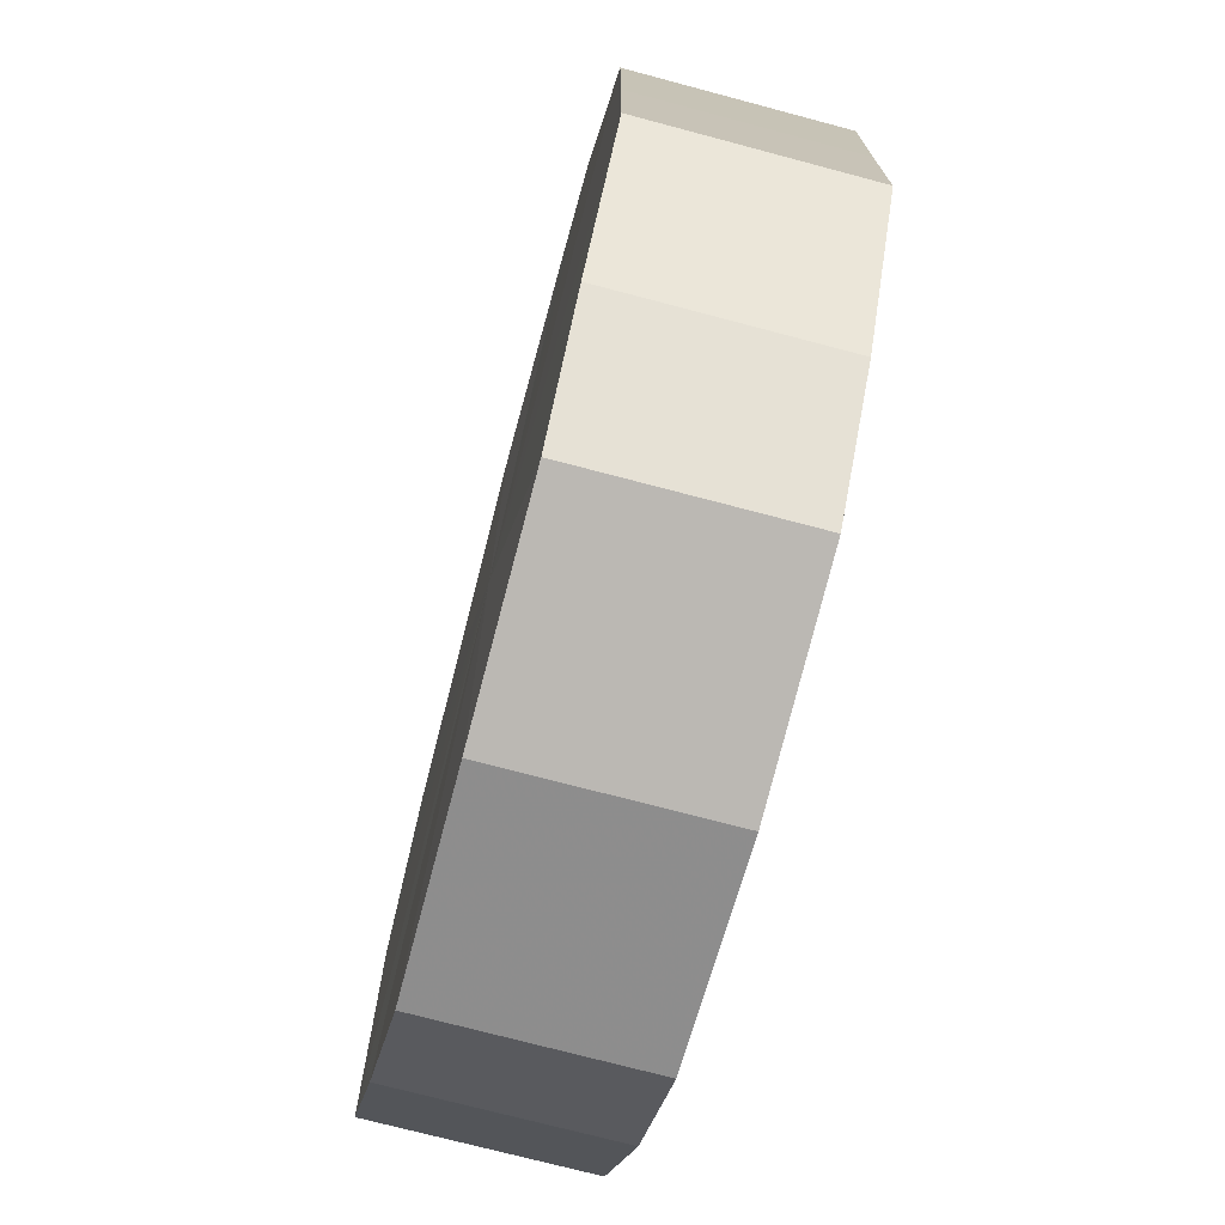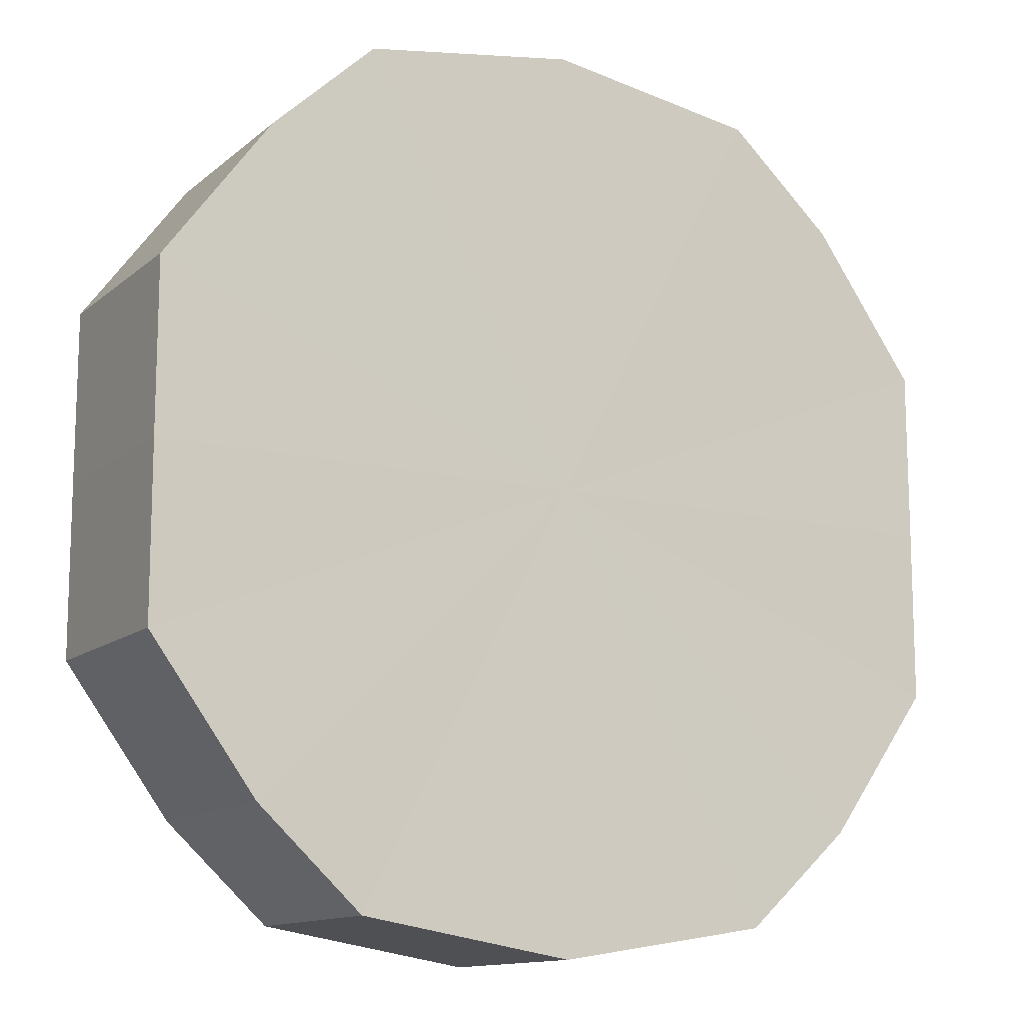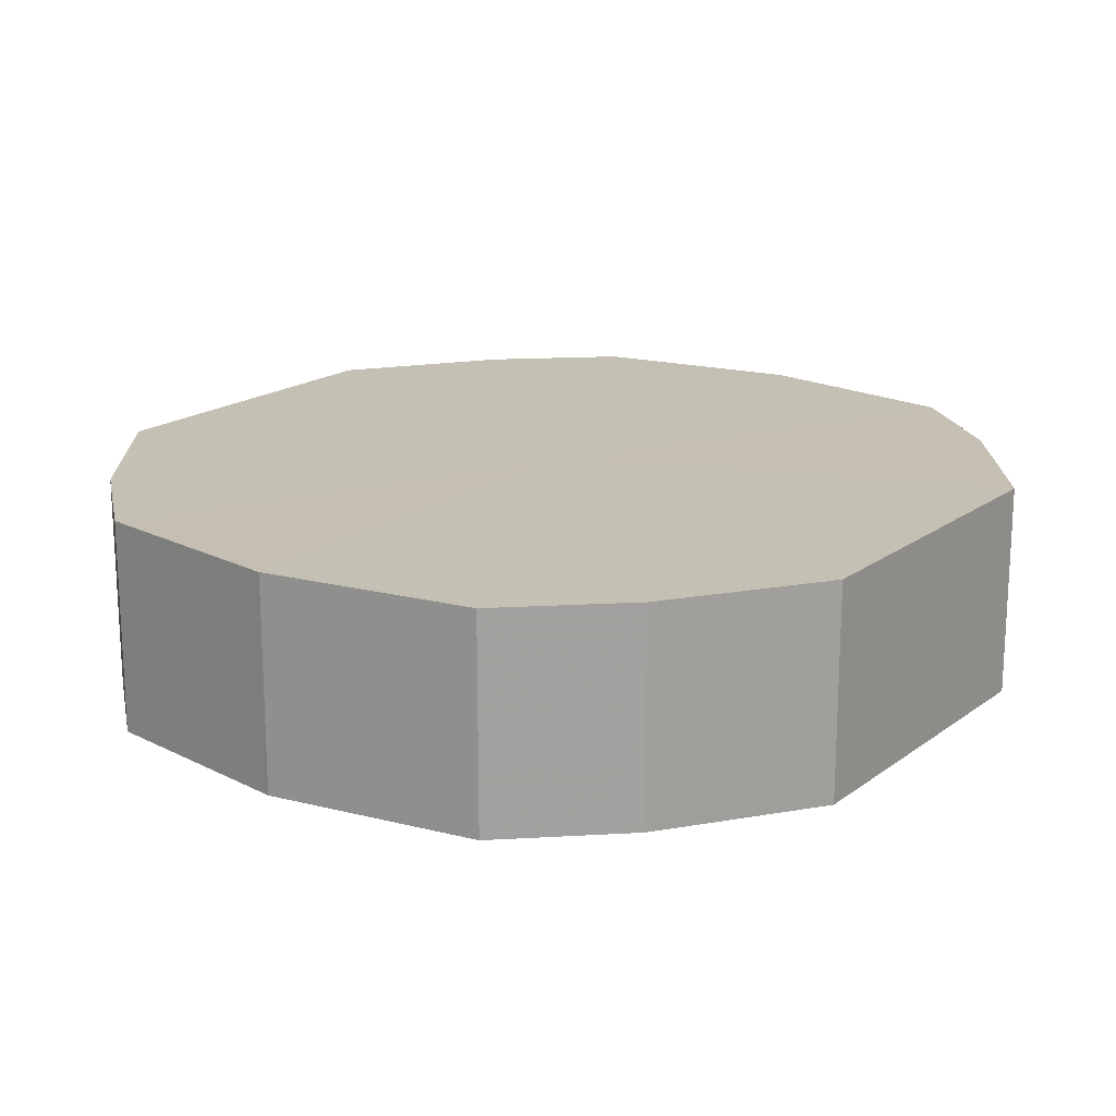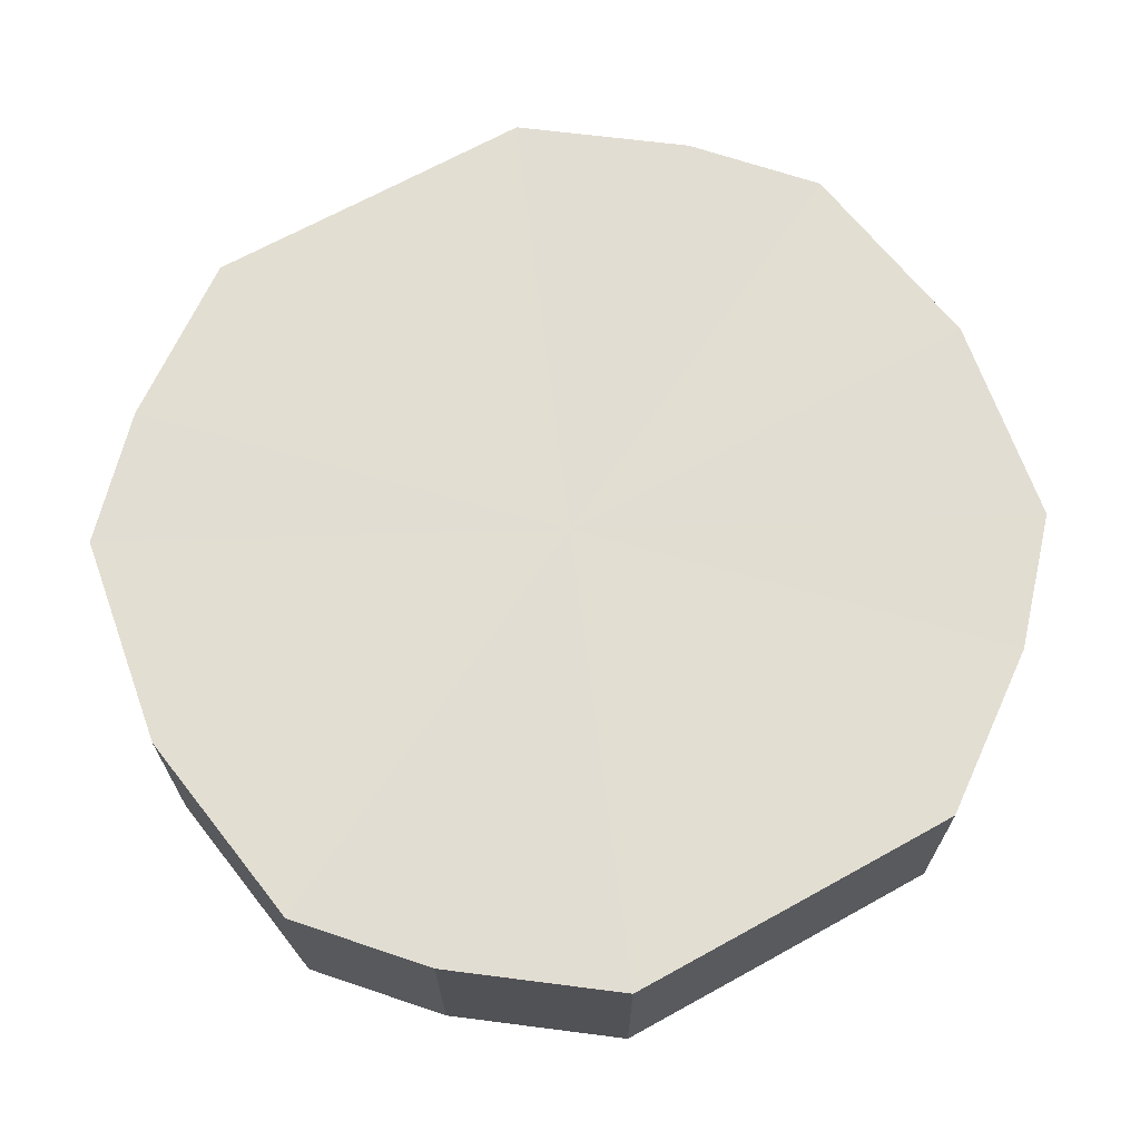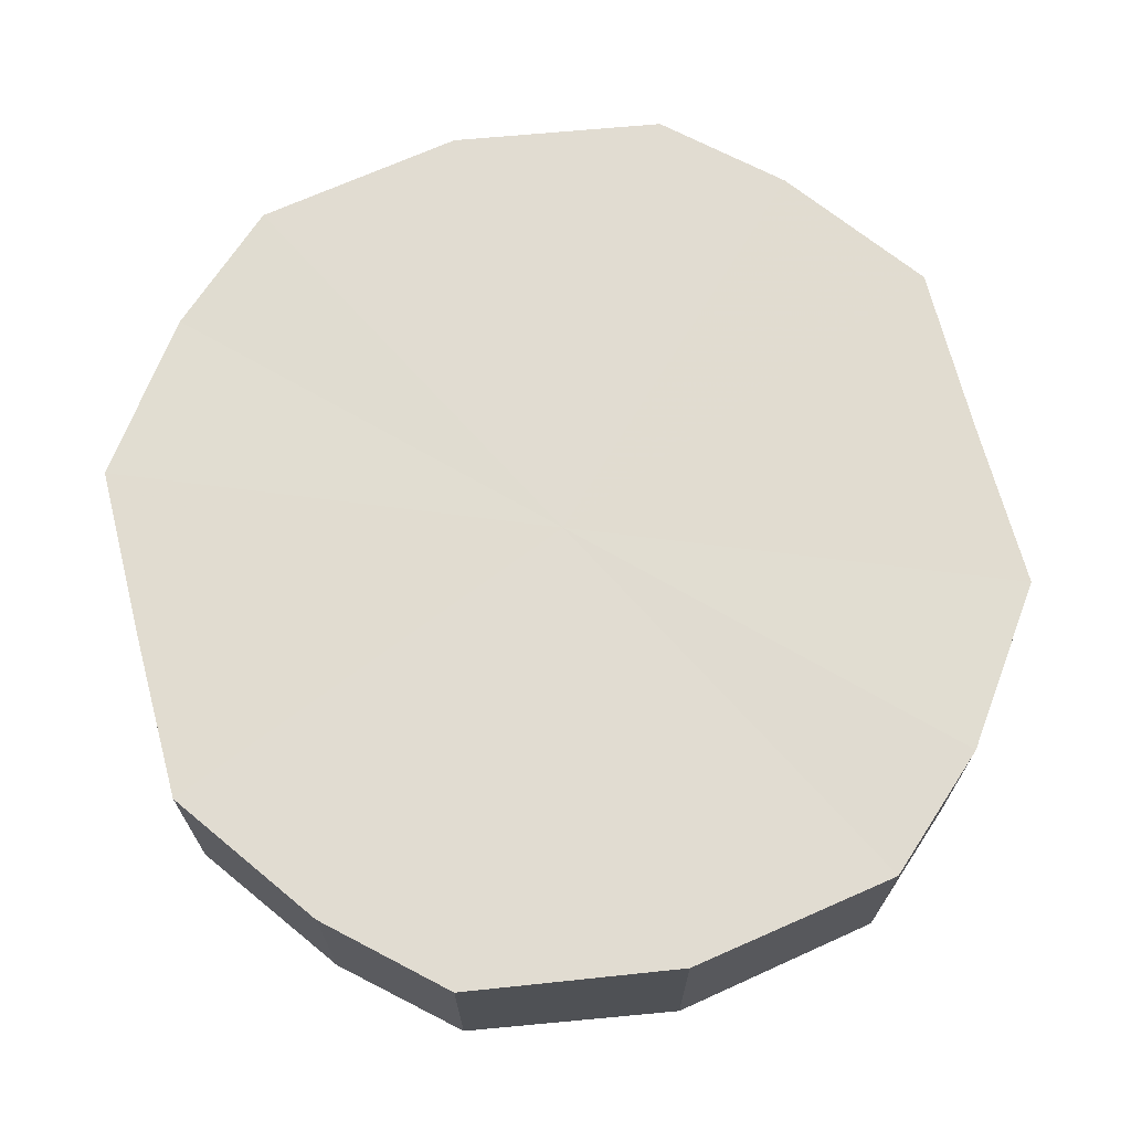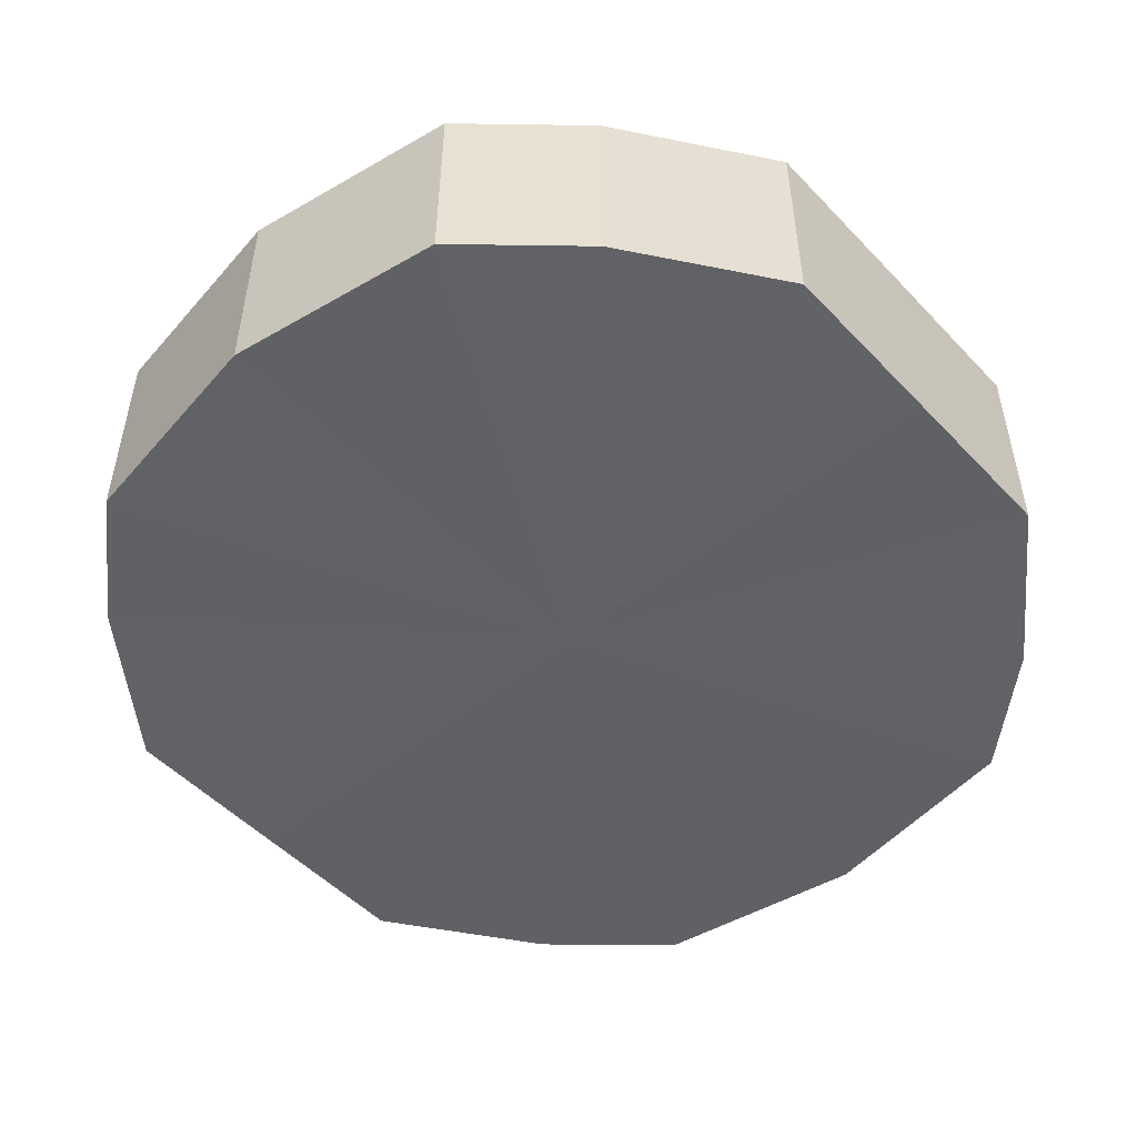
<metadata>
{"format":"obj","ext":"obj","renderer":"f3d","projection":"perspective","resolution":1024,"background":"white","views":[{"elev":-73.7,"azim":-104.9,"up":"+Z"},{"elev":-12.7,"azim":150.5,"up":"+Z"},{"elev":18.1,"azim":35.5,"up":"+Y"},{"elev":68.0,"azim":61.0,"up":"+Y"},{"elev":69.3,"azim":-14.8,"up":"+Y"},{"elev":-50.4,"azim":-138.5,"up":"+Y"}]}
</metadata>
<code>
o 8419
v 2175 1869 7.375
v 2175 1869 7.391
v 2175 1869 7.375
v 2175 1869 7.405
v 2175 1869 7.391
v 2175 1869 7.359
v 2175 1869 7.359
v 2175 1869 7.414
v 2175 1869 7.405
v 2175 1869 7.345
v 2175 1869 7.345
v 2175 1869 7.417
v 2175 1869 7.414
v 2175 1869 7.336
v 2175 1869 7.336
v 2175 1869 7.414
v 2175 1869 7.417
v 2175 1869 7.333
v 2175 1869 7.333
v 2175 1869 7.405
v 2175 1869 7.414
v 2175 1869 7.336
v 2175 1869 7.336
v 2175 1869 7.391
v 2175 1869 7.405
v 2175 1869 7.345
v 2175 1869 7.345
v 2175 1869 7.375
v 2175 1869 7.391
v 2175 1869 7.359
v 2175 1869 7.359
v 2175 1869 7.375
v 2175 1869 7.375
v 2175 1869 7.391
v 2175 1869 7.391
v 2175 1869 7.405
v 2175 1869 7.405
v 2175 1869 7.359
v 2175 1869 7.375
v 2175 1869 7.345
v 2175 1869 7.359
v 2175 1869 7.414
v 2175 1869 7.414
v 2175 1869 7.336
v 2175 1869 7.345
v 2175 1869 7.333
v 2175 1869 7.336
v 2175 1869 7.417
v 2175 1869 7.417
v 2175 1869 7.336
v 2175 1869 7.333
v 2175 1869 7.345
v 2175 1869 7.336
v 2175 1869 7.414
v 2175 1869 7.414
v 2175 1869 7.359
v 2175 1869 7.345
v 2175 1869 7.375
v 2175 1869 7.359
v 2175 1869 7.405
v 2175 1869 7.405
v 2175 1869 7.391
v 2175 1869 7.375
v 2175 1869 7.391
v 2175 1869 7.375
v 2175 1869 7.391
v 2175 1869 7.375
v 2175 1869 7.405
v 2175 1869 7.359
v 2175 1869 7.414
v 2175 1869 7.345
v 2175 1869 7.417
v 2175 1869 7.336
v 2175 1869 7.414
v 2175 1869 7.333
v 2175 1869 7.405
v 2175 1869 7.336
v 2175 1869 7.391
v 2175 1869 7.345
v 2175 1869 7.375
v 2175 1869 7.359
v 2175 1869 7.375
v 2175 1869 7.375
v 2175 1869 7.391
v 2175 1869 7.359
v 2175 1869 7.405
v 2175 1869 7.345
v 2175 1869 7.414
v 2175 1869 7.336
v 2175 1869 7.417
v 2175 1869 7.333
v 2175 1869 7.414
v 2175 1869 7.336
v 2175 1869 7.405
v 2175 1869 7.345
v 2175 1869 7.391
v 2175 1869 7.359
v 2175 1869 7.375
f 1 2 3
f 2 4 5
f 6 1 7
f 4 8 9
f 10 6 11
f 8 12 13
f 14 10 15
f 12 16 17
f 18 14 19
f 16 20 21
f 22 18 23
f 20 24 25
f 26 22 27
f 24 28 29
f 30 26 31
f 28 30 32
f 33 34 35
f 35 36 37
f 38 39 33
f 40 41 38
f 37 42 43
f 44 45 40
f 46 47 44
f 43 48 49
f 50 51 46
f 52 53 50
f 49 54 55
f 56 57 52
f 58 59 56
f 55 60 61
f 62 63 58
f 61 64 62
f 65 66 67
f 65 68 66
f 65 67 69
f 65 70 68
f 65 69 71
f 65 72 70
f 65 71 73
f 65 74 72
f 65 73 75
f 65 76 74
f 65 75 77
f 65 78 76
f 65 77 79
f 65 80 78
f 65 79 81
f 65 81 80
f 82 83 84
f 82 85 83
f 82 84 86
f 82 87 85
f 82 86 88
f 82 89 87
f 82 88 90
f 82 91 89
f 82 90 92
f 82 93 91
f 82 92 94
f 82 95 93
f 82 94 96
f 82 97 95
f 82 96 98
f 82 98 97

</code>
